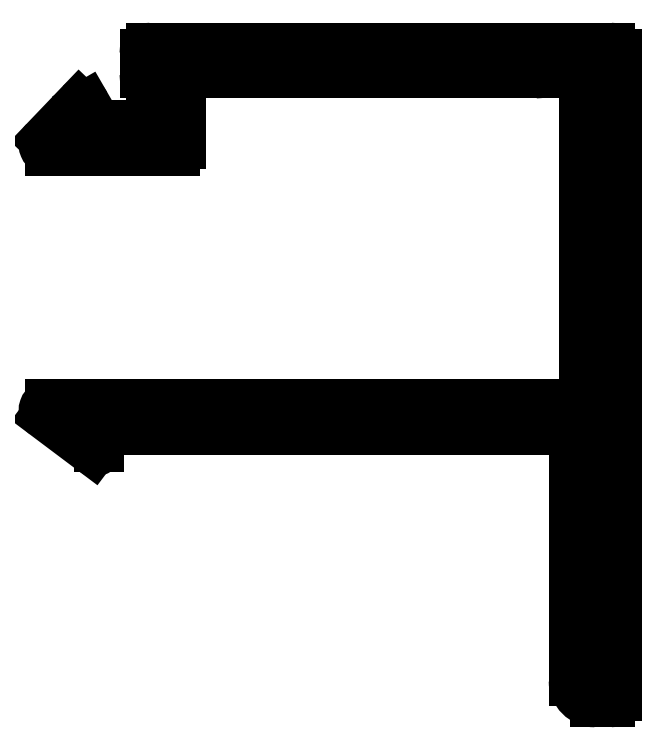
<metadata>
{"format":"dxf","ext":"dxf","renderer":"ezdxf+matplotlib","layout":"modelspace","background":"white","min_lineweight":24,"dpi":150}
</metadata>
<code>
0
SECTION
2
ENTITIES
0
ARC
8
0
10
2276
20
870.2
30
0
40
0.2859
50
136.3
51
270
0
LINE
8
0
10
2276
20
870
30
0
11
2281
21
870
31
0
0
ARC
8
0
10
2281
20
870.3
30
0
40
0.3
50
270
51
360
0
LINE
8
0
10
2282
20
870.3
30
0
11
2282
21
873.6
31
0
0
LINE
8
0
10
2282
20
873.6
30
0
11
2298
21
873.6
31
0
0
ARC
8
0
10
2298
20
873.9
30
0
40
0.3
50
270
51
360
0
LINE
8
0
10
2299
20
873.9
30
0
11
2299
21
874
31
0
0
LINE
8
0
10
2299
20
874
30
0
11
2301
21
874
31
0
0
LINE
8
0
10
2301
20
874
30
0
11
2301
21
857.8
31
0
0
LINE
8
0
10
2301
20
857.8
30
0
11
2299
21
857.8
31
0
0
LINE
8
0
10
2299
20
857.8
30
0
11
2299
21
857.9
31
0
0
ARC
8
0
10
2298
20
857.9
30
0
40
0.3
50
0
51
90
0
LINE
8
0
10
2298
20
858.2
30
0
11
2276
21
858.2
31
0
0
ARC
8
0
10
2276
20
857.9
30
0
40
0.2986
50
90
51
231.8
0
LINE
8
0
10
2275
20
857.6
30
0
11
2278
21
856
31
0
0
ARC
8
0
10
2278
20
856.2
30
0
40
0.2
50
231.8
51
360
0
LINE
8
0
10
2278
20
856.2
30
0
11
2278
21
857
31
0
0
LINE
8
0
10
2278
20
857
30
0
11
2300
21
857
31
0
0
LINE
8
0
10
2300
20
857
30
0
11
2300
21
845.3
31
0
0
ARC
8
0
10
2301
20
845.3
30
0
40
1
50
180
51
270
0
LINE
8
0
10
2301
20
844.3
30
0
11
2302
21
844.3
31
0
0
ARC
8
0
10
2302
20
844.6
30
0
40
0.3
50
270
51
360
0
LINE
8
0
10
2302
20
844.6
30
0
11
2302
21
874.5
31
0
0
ARC
8
0
10
2302
20
874.5
30
0
40
0.3
50
4.343e-11
51
90
0
LINE
8
0
10
2302
20
874.8
30
0
11
2280
21
874.8
31
0
0
ARC
8
0
10
2280
20
874.5
30
0
40
0.3
50
90
51
180
0
LINE
8
0
10
2280
20
874.5
30
0
11
2280
21
873.6
31
0
0
ARC
8
0
10
2280
20
873.6
30
0
40
0.3
50
180
51
270
0
LINE
8
0
10
2280
20
873.3
30
0
11
2281
21
873.3
31
0
0
LINE
8
0
10
2281
20
873.3
30
0
11
2281
21
871.2
31
0
0
LINE
8
0
10
2281
20
871.2
30
0
11
2278
21
871.2
31
0
0
LINE
8
0
10
2278
20
871.2
30
0
11
2277
21
872.1
31
0
0
ARC
8
0
10
2277
20
872
30
0
40
0.2
50
28.38
51
136.3
0
LINE
8
0
10
2277
20
872.1
30
0
11
2275
21
870.4
31
0
0
ENDSEC
0
EOF

</code>
